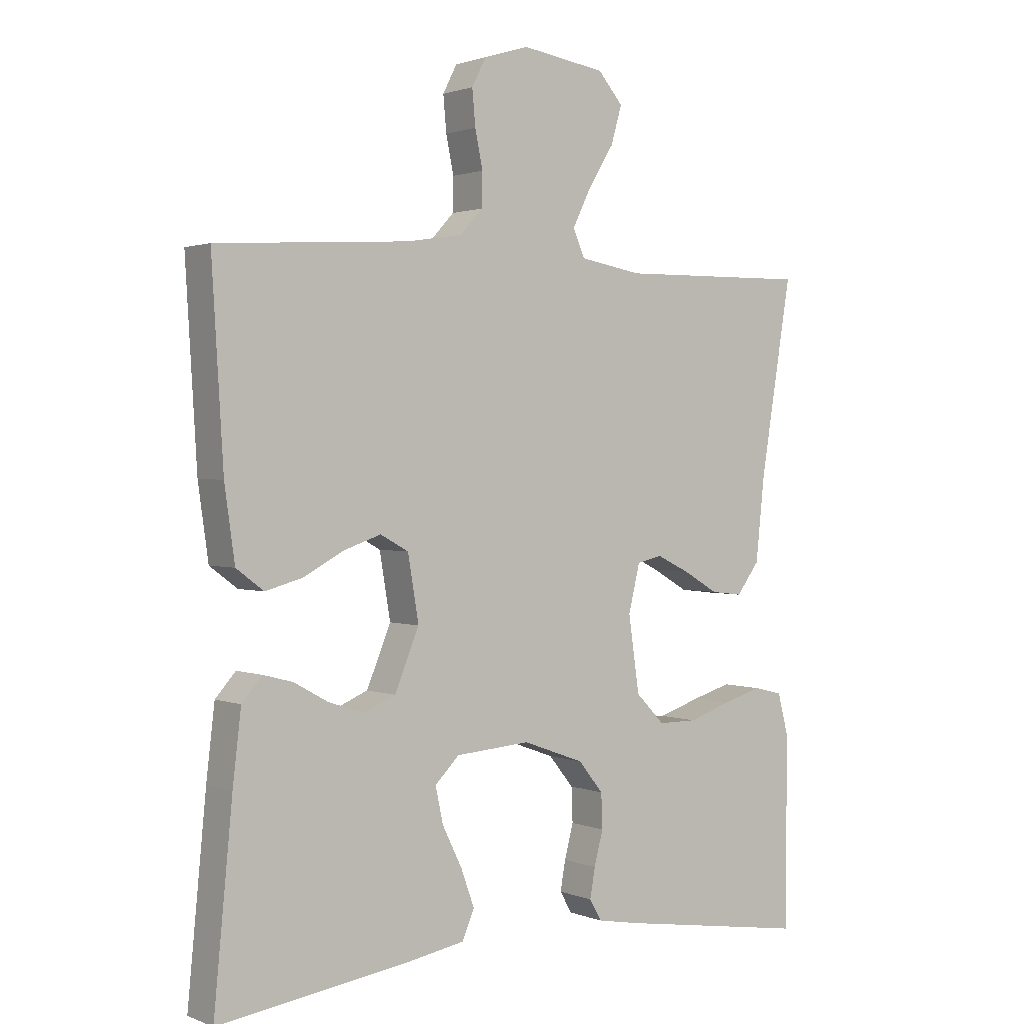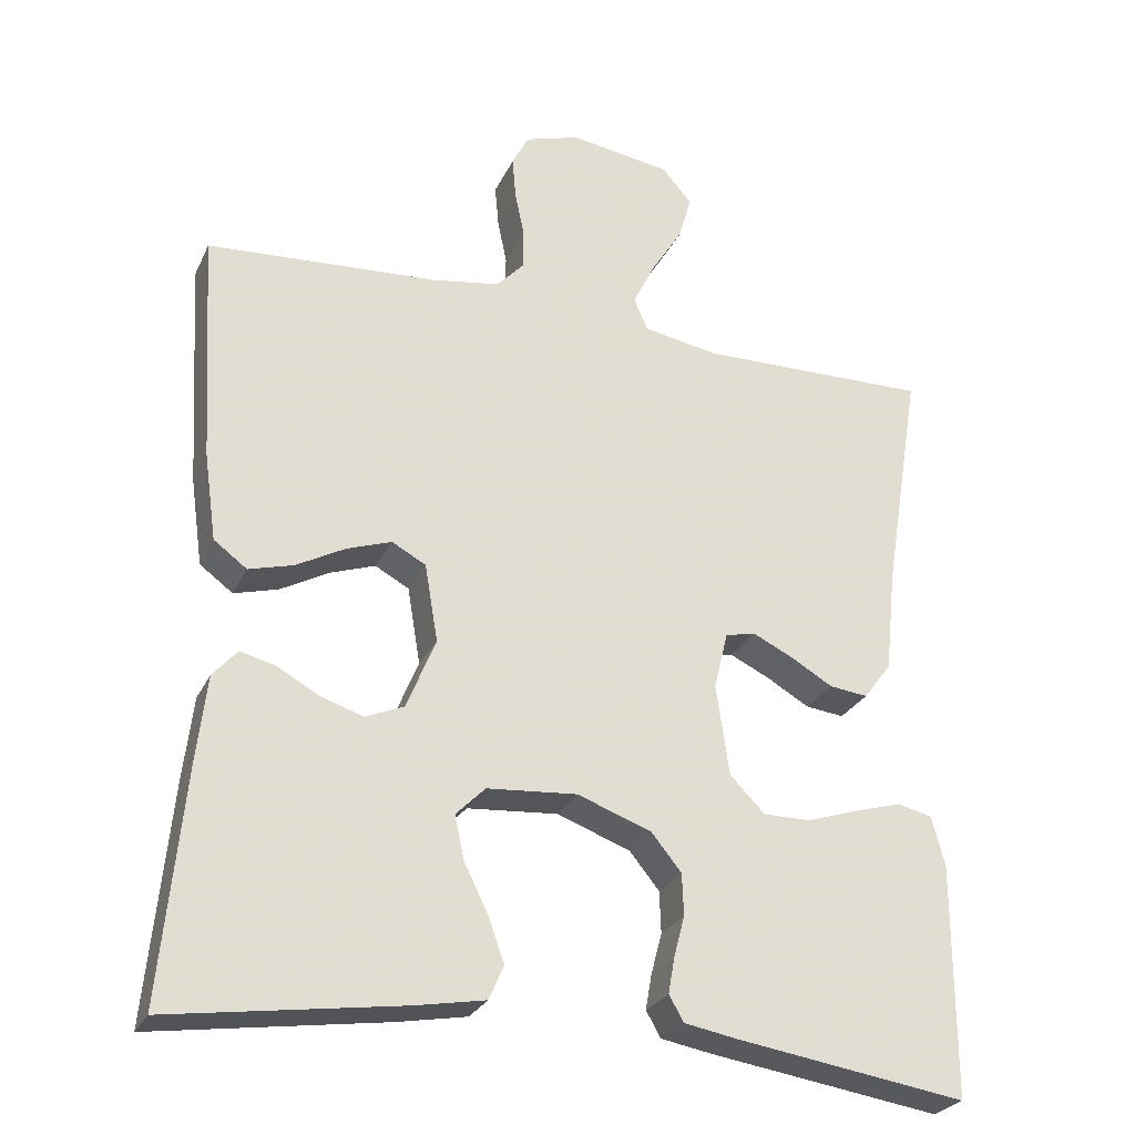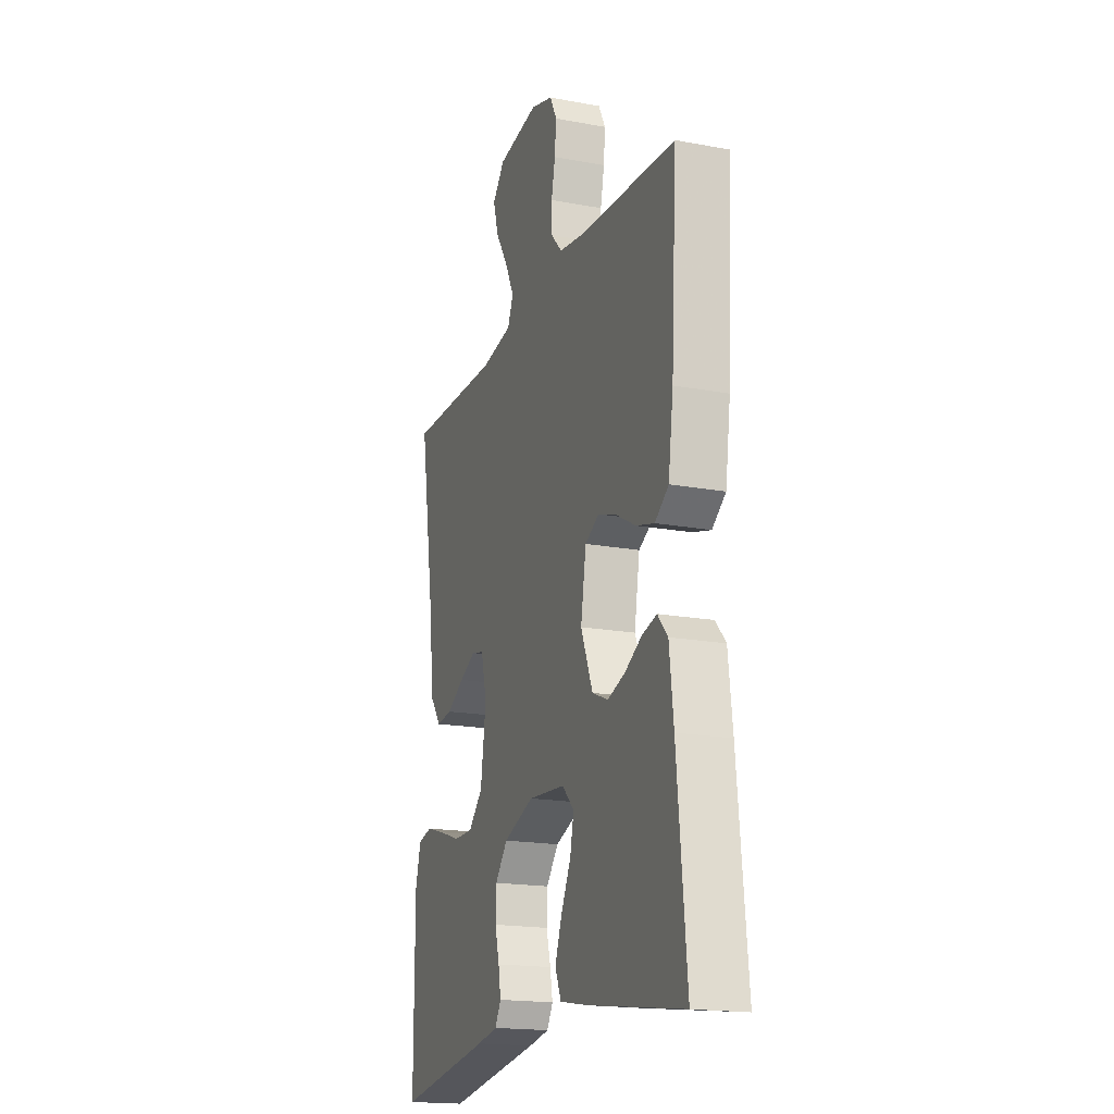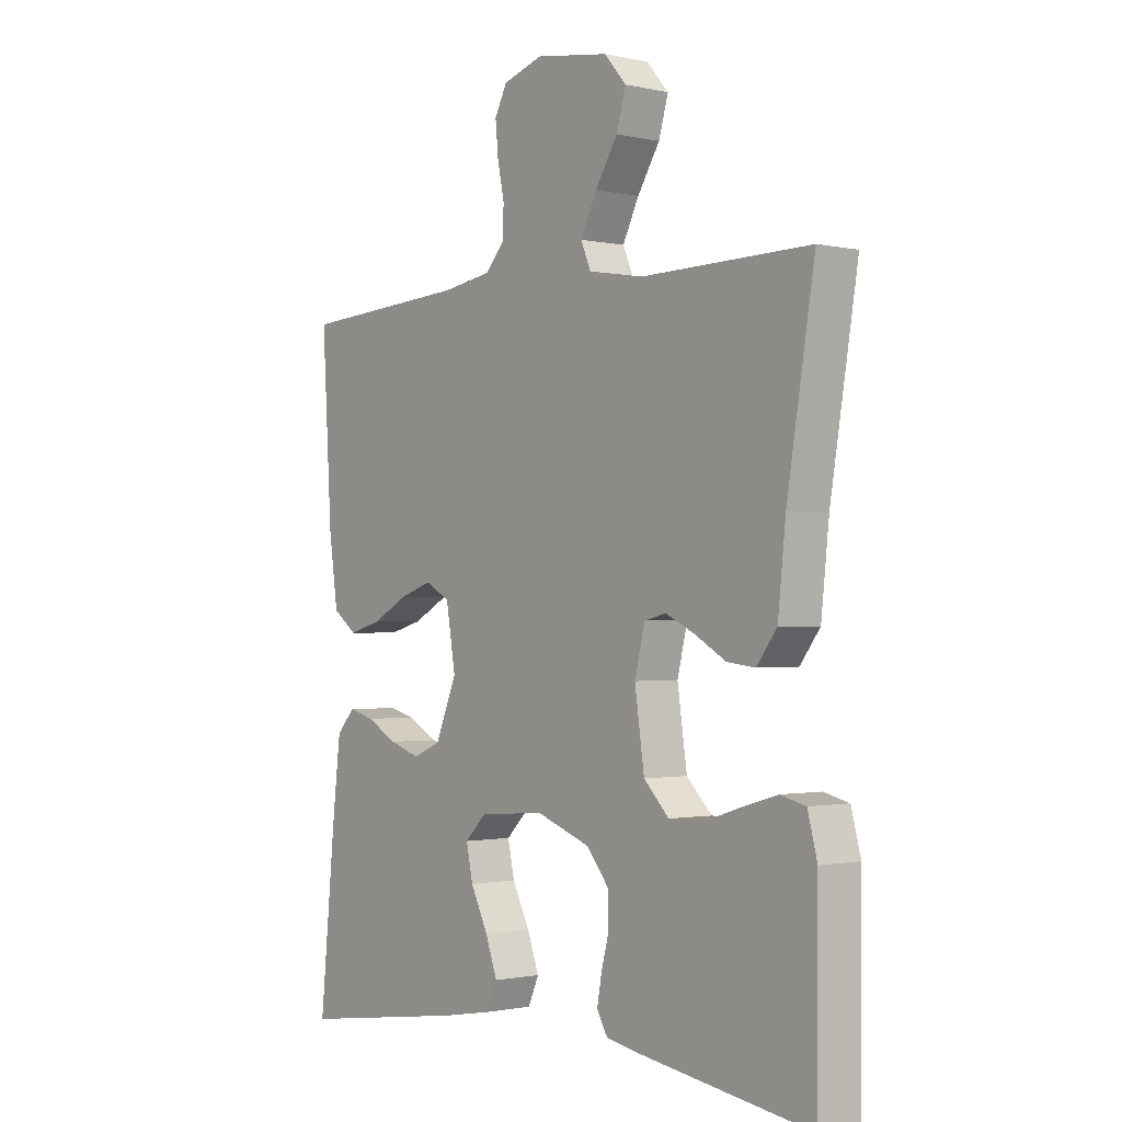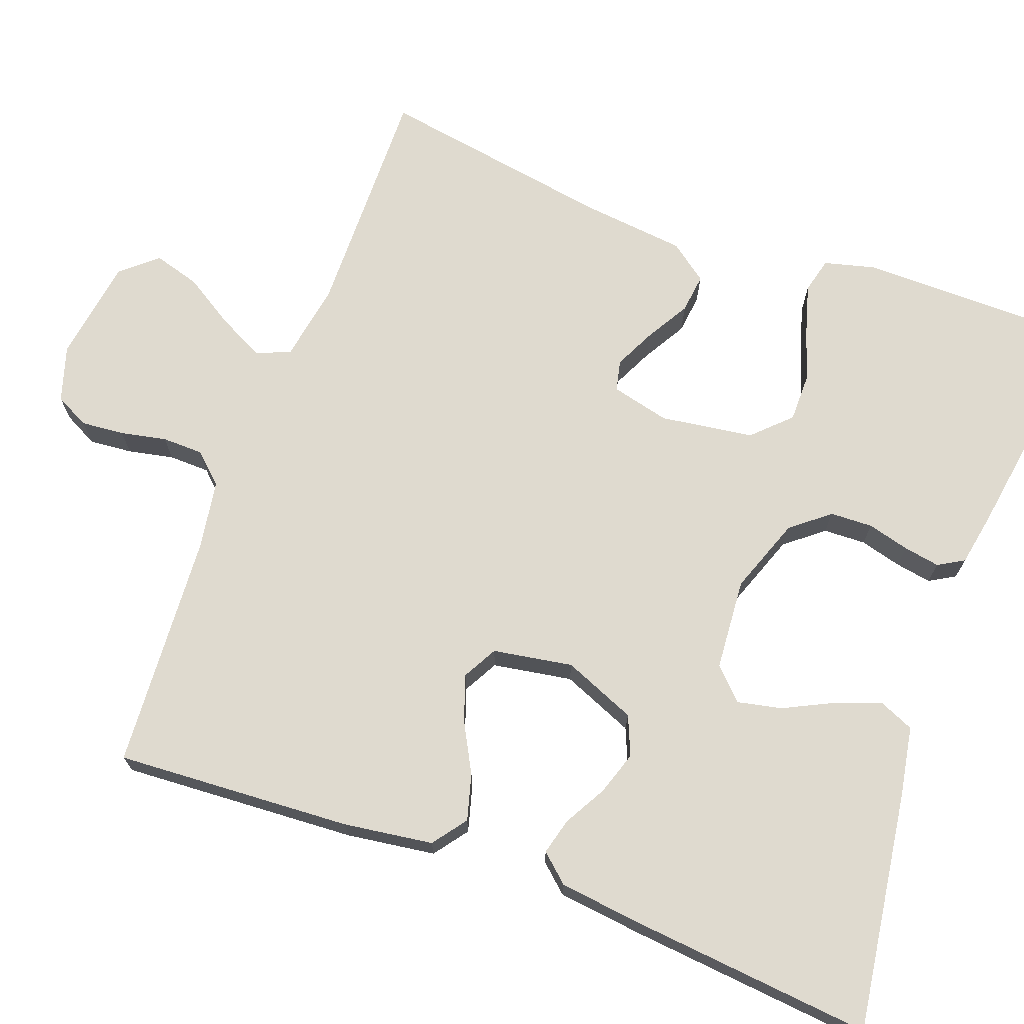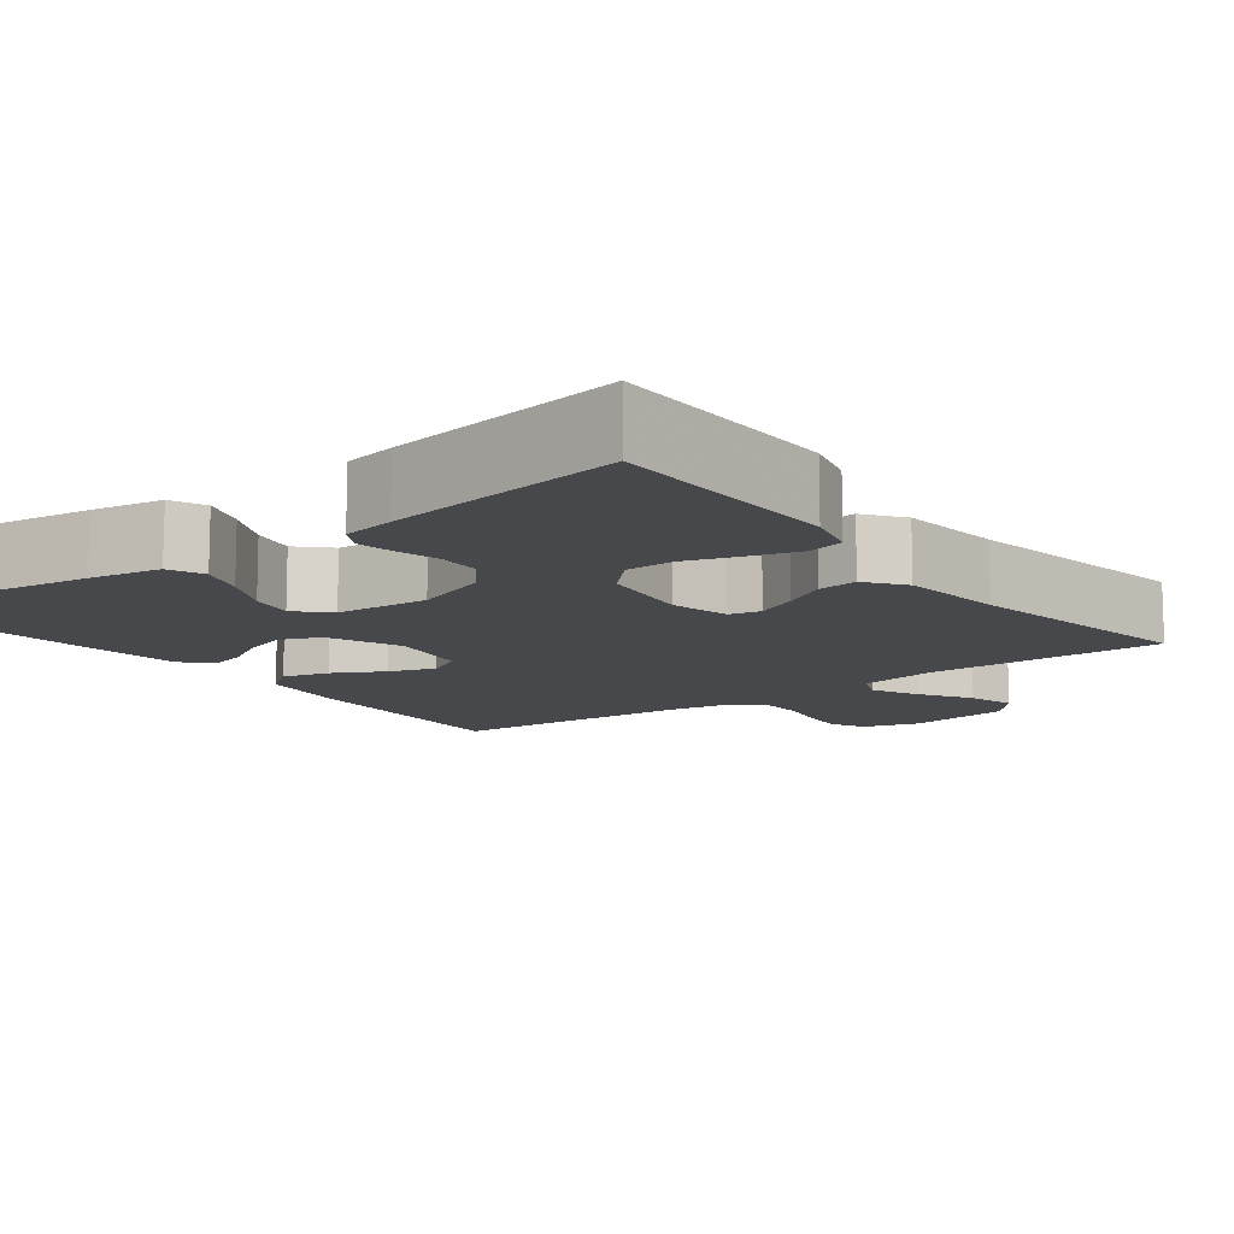
<metadata>
{"format":"obj","ext":"obj","renderer":"f3d","projection":"perspective","resolution":1024,"background":"white","views":[{"elev":1.5,"azim":143.6,"up":"+Z"},{"elev":-26.8,"azim":159.0,"up":"+Z"},{"elev":-18.3,"azim":70.2,"up":"+Z"},{"elev":-1.2,"azim":-129.1,"up":"+Z"},{"elev":70.7,"azim":110.3,"up":"+Y"},{"elev":-11.6,"azim":-142.8,"up":"+Y"}]}
</metadata>
<code>
v -0.5 0.07 0.5
v -0.2 0.07 0.495
v -0.102 0.07 0.512
v -0.084 0.07 0.554
v -0.113 0.07 0.613
v -0.153 0.07 0.677
v -0.17 0.07 0.736
v -0.131 0.07 0.781
v 0 0.07 0.801
v 0.071 0.07 0.779
v 0.093 0.07 0.736
v 0.088 0.07 0.681
v 0.076 0.07 0.623
v 0.077 0.07 0.571
v 0.112 0.07 0.533
v 0.2 0.07 0.519
v 0.5 0.07 0.5
v 0.482 0.07 0.2
v 0.466 0.07 0.087
v 0.423 0.07 0.055
v 0.365 0.07 0.071
v 0.302 0.07 0.105
v 0.244 0.07 0.125
v 0.2 0.07 0.101
v 0.183 0.07 0
v 0.221 0.07 -0.092
v 0.271 0.07 -0.113
v 0.326 0.07 -0.095
v 0.38 0.07 -0.065
v 0.426 0.07 -0.053
v 0.458 0.07 -0.089
v 0.471 0.07 -0.2
v 0.5 0.07 -0.5
v 0.2 0.07 -0.457
v 0.11 0.07 -0.441
v 0.091 0.07 -0.397
v 0.112 0.07 -0.339
v 0.143 0.07 -0.276
v 0.155 0.07 -0.22
v 0.117 0.07 -0.182
v 0 0.07 -0.173
v -0.096 0.07 -0.208
v -0.135 0.07 -0.256
v -0.137 0.07 -0.31
v -0.123 0.07 -0.363
v -0.115 0.07 -0.409
v -0.134 0.07 -0.442
v -0.2 0.07 -0.454
v -0.5 0.07 -0.5
v -0.501 0.07 -0.2
v -0.484 0.07 -0.135
v -0.439 0.07 -0.124
v -0.377 0.07 -0.142
v -0.31 0.07 -0.164
v -0.249 0.07 -0.164
v -0.204 0.07 -0.118
v -0.187 0.07 0
v -0.205 0.07 0.074
v -0.244 0.07 0.083
v -0.296 0.07 0.058
v -0.351 0.07 0.026
v -0.401 0.07 0.02
v -0.437 0.07 0.068
v -0.451 0.07 0.2
v -0.5 0 0.5
v -0.2 0 0.495
v -0.102 0 0.512
v -0.084 0 0.554
v -0.113 0 0.613
v -0.153 0 0.677
v -0.17 0 0.736
v -0.131 0 0.781
v 0 0 0.801
v 0.071 0 0.779
v 0.093 0 0.736
v 0.088 0 0.681
v 0.076 0 0.623
v 0.077 0 0.571
v 0.112 0 0.533
v 0.2 0 0.519
v 0.5 0 0.5
v 0.482 0 0.2
v 0.466 0 0.087
v 0.423 0 0.055
v 0.365 0 0.071
v 0.302 0 0.105
v 0.244 0 0.125
v 0.2 0 0.101
v 0.183 0 0
v 0.221 0 -0.092
v 0.271 0 -0.113
v 0.326 0 -0.095
v 0.38 0 -0.065
v 0.426 0 -0.053
v 0.458 0 -0.089
v 0.471 0 -0.2
v 0.5 0 -0.5
v 0.2 0 -0.457
v 0.11 0 -0.441
v 0.091 0 -0.397
v 0.112 0 -0.339
v 0.143 0 -0.276
v 0.155 0 -0.22
v 0.117 0 -0.182
v 0 0 -0.173
v -0.096 0 -0.208
v -0.135 0 -0.256
v -0.137 0 -0.31
v -0.123 0 -0.363
v -0.115 0 -0.409
v -0.134 0 -0.442
v -0.2 0 -0.454
v -0.5 0 -0.5
v -0.501 0 -0.2
v -0.484 0 -0.135
v -0.439 0 -0.124
v -0.377 0 -0.142
v -0.31 0 -0.164
v -0.249 0 -0.164
v -0.204 0 -0.118
v -0.187 0 0
v -0.205 0 0.074
v -0.244 0 0.083
v -0.296 0 0.058
v -0.351 0 0.026
v -0.401 0 0.02
v -0.437 0 0.068
v -0.451 0 0.2
f 62 63 64
f 61 62 64
f 60 61 64
f 64 1 2
f 60 64 2
f 59 60 2
f 58 59 2 3
f 57 58 3 4
f 56 57 4
f 52 53 54
f 51 52 54
f 50 51 54
f 49 50 54
f 48 49 54
f 47 48 54
f 46 47 54
f 45 46 54
f 44 45 54
f 43 44 54 55
f 42 43 55 56
f 36 37 38
f 35 36 38
f 34 35 38
f 33 34 38
f 32 33 38
f 31 32 38
f 30 31 38
f 29 30 38
f 28 29 38
f 27 28 38 39
f 26 27 39 40
f 20 21 22
f 19 20 22
f 18 19 22
f 17 18 22
f 16 17 22
f 15 16 22 23
f 14 15 23 24
f 11 12 13
f 10 11 13
f 9 10 13
f 8 9 13
f 7 8 13
f 6 7 13
f 5 6 13
f 4 5 13 14
f 14 24 25
f 4 14 25
f 56 4 25
f 42 56 25
f 41 42 25
f 25 26 40 41
f 128 127 126
f 128 126 125
f 128 125 124
f 66 65 128
f 66 128 124
f 66 124 123
f 67 66 123 122
f 68 67 122 121
f 68 121 120
f 118 117 116
f 118 116 115
f 118 115 114
f 118 114 113
f 118 113 112
f 118 112 111
f 118 111 110
f 118 110 109
f 118 109 108
f 119 118 108 107
f 120 119 107 106
f 102 101 100
f 102 100 99
f 102 99 98
f 102 98 97
f 102 97 96
f 102 96 95
f 102 95 94
f 102 94 93
f 102 93 92
f 103 102 92 91
f 104 103 91 90
f 86 85 84
f 86 84 83
f 86 83 82
f 86 82 81
f 86 81 80
f 87 86 80 79
f 88 87 79 78
f 77 76 75
f 77 75 74
f 77 74 73
f 77 73 72
f 77 72 71
f 77 71 70
f 77 70 69
f 78 77 69 68
f 89 88 78
f 89 78 68
f 89 68 120
f 89 120 106
f 89 106 105
f 105 104 90 89
f 1 65 66 2
f 2 66 67 3
f 3 67 68 4
f 4 68 69 5
f 5 69 70 6
f 6 70 71 7
f 7 71 72 8
f 8 72 73 9
f 9 73 74 10
f 10 74 75 11
f 11 75 76 12
f 12 76 77 13
f 13 77 78 14
f 14 78 79 15
f 15 79 80 16
f 16 80 81 17
f 17 81 82 18
f 18 82 83 19
f 19 83 84 20
f 20 84 85 21
f 21 85 86 22
f 22 86 87 23
f 23 87 88 24
f 24 88 89 25
f 25 89 90 26
f 26 90 91 27
f 27 91 92 28
f 28 92 93 29
f 29 93 94 30
f 30 94 95 31
f 31 95 96 32
f 32 96 97 33
f 33 97 98 34
f 34 98 99 35
f 35 99 100 36
f 36 100 101 37
f 37 101 102 38
f 38 102 103 39
f 39 103 104 40
f 40 104 105 41
f 41 105 106 42
f 42 106 107 43
f 43 107 108 44
f 44 108 109 45
f 45 109 110 46
f 46 110 111 47
f 47 111 112 48
f 48 112 113 49
f 49 113 114 50
f 50 114 115 51
f 51 115 116 52
f 52 116 117 53
f 53 117 118 54
f 54 118 119 55
f 55 119 120 56
f 56 120 121 57
f 57 121 122 58
f 58 122 123 59
f 59 123 124 60
f 60 124 125 61
f 61 125 126 62
f 62 126 127 63
f 63 127 128 64
f 64 128 65 1

</code>
